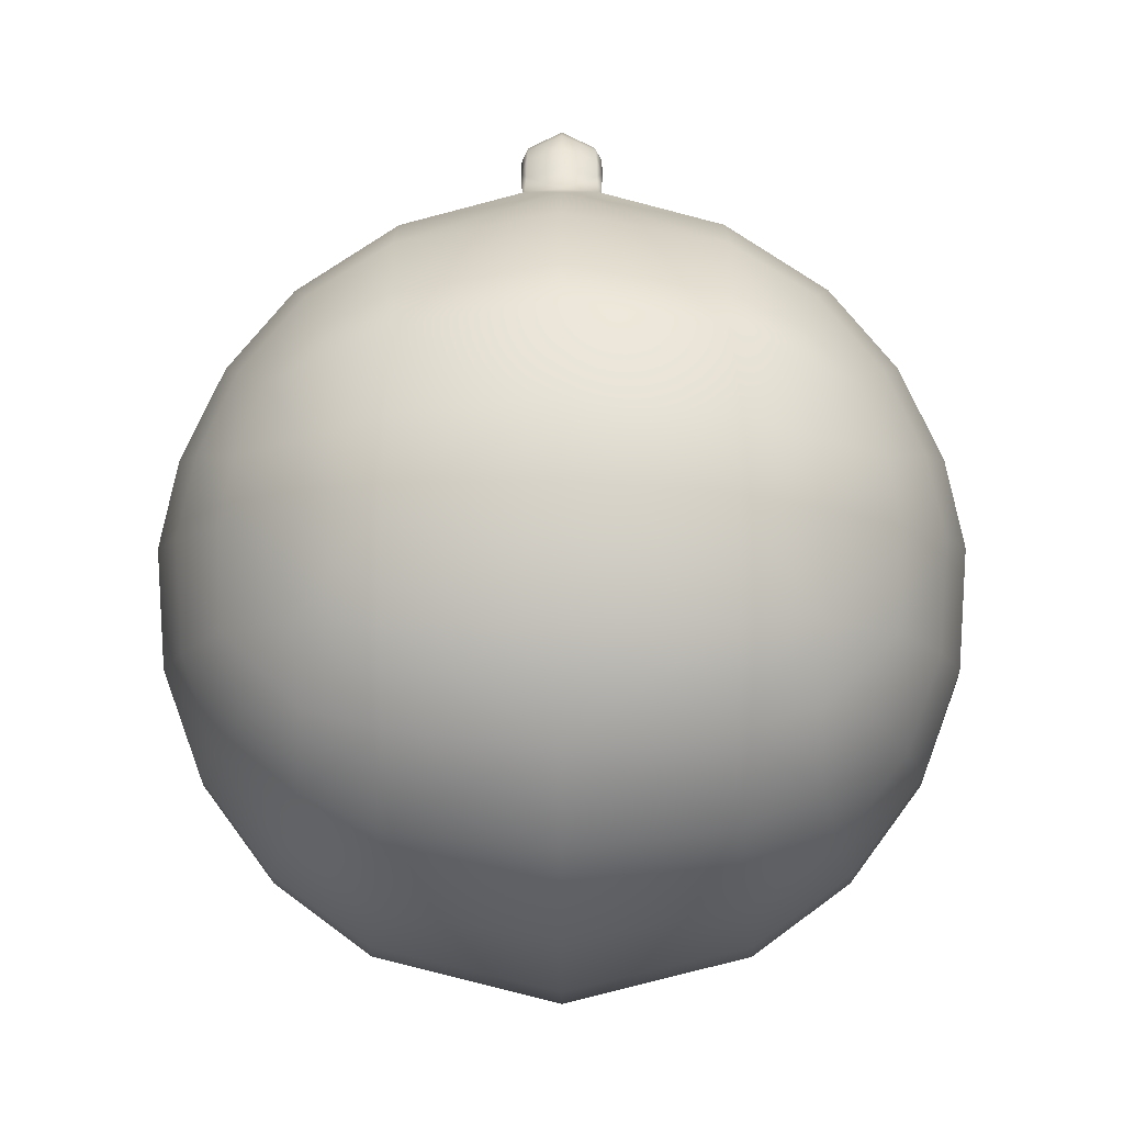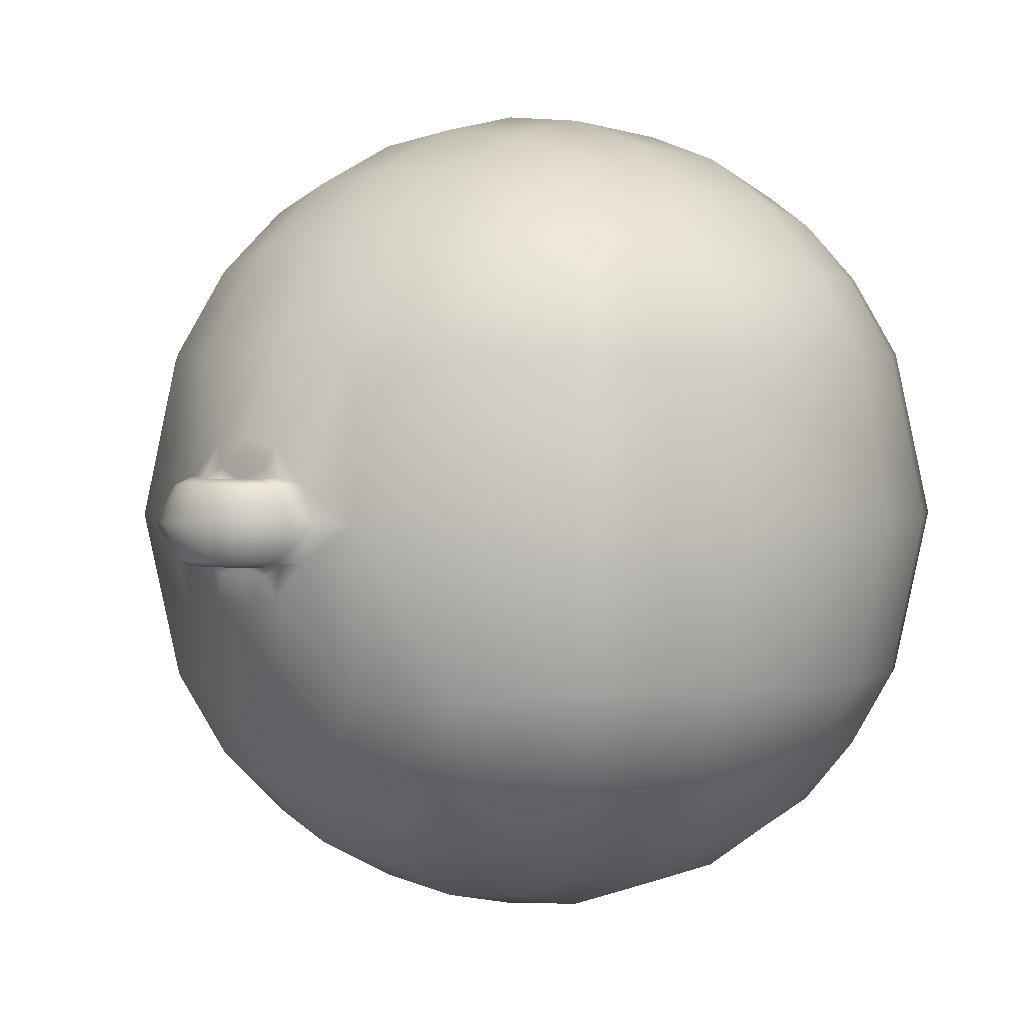
<metadata>
{"format":"obj","ext":"obj","renderer":"f3d","projection":"perspective","resolution":1024,"background":"white","views":[{"elev":-6.8,"azim":90.3,"up":"+Y"},{"elev":1.9,"azim":-136.7,"up":"+Z"}]}
</metadata>
<code>
g Wrecking_ball_07_MO
v 0.1392 3.767 -0.2356
v 0.2468 3.776 -0.1874
v 0.1319 3.779 -0.16
v -0.2469 3.776 -0.1871
v -0.1391 3.767 -0.2354
v -0.132 3.779 -0.1599
v 0.2471 3.775 0.1857
v 0.1395 3.765 0.2342
v 0.1323 3.778 0.159
v -0.1392 3.765 0.2347
v -0.2468 3.776 0.1869
v -0.1318 3.779 0.1604
v -7.629e-07 3.787 -0.1132
v -7.629e-07 3.787 0.1132
v -0.07659 3.787 0.1026
v -0.07662 3.787 -0.1025
v -0.132 3.779 -0.1599
v -3.624e-05 3.775 -0.1841
v -0.1391 3.767 -0.2354
v 7.729e-05 3.766 -0.2541
v 0.0001624 3.746 -0.373
v -0.1938 3.749 -0.329
v -0.2469 3.776 -0.1871
v -0.3602 3.751 -0.1706
v -0.1318 3.779 0.1604
v -7.629e-07 3.787 0.1132
v 3.471e-05 3.775 0.1843
v -0.1392 3.765 0.2347
v 0.0001695 3.764 0.2532
v 0.0001837 3.744 0.372
v -0.1937 3.747 0.3285
v -0.2468 3.776 0.1869
v -0.3602 3.751 0.1707
v -0.4234 2.07 1.842
v -7.629e-07 2.07 1.89
v -7.629e-07 1.504 1.853
v -0.4259 1.517 1.806
v -7.629e-07 1.008 1.674
v -0.8248 1.557 1.671
v -0.8236 2.07 1.701
v -0.4262 1.037 1.634
v -7.629e-07 0.556 1.34
v -1.186 1.619 1.45
v -1.193 2.07 1.466
v -0.8246 1.122 1.52
v -0.4389 0.597 1.308
v -7.629e-07 0.2176 0.8814
v -1.508 1.63 1.115
v -1.527 2.07 1.113
v -1.738 2.07 0.7358
v -0.8457 0.7154 1.218
v -0.4773 0.273 0.8556
v -7.629e-07 0 -8.171e-05
v -0.929 0.4447 0.7896
v -1.028 0.3032 -7.461e-05
v -1.195 0.9344 1.112
v -1.163 1.259 1.353
v -1.421 1.278 1.089
v -1.719 1.602 0.7388
v -1.886 2.071 -6.763e-05
v -1.592 1.177 0.7344
v -1.726 1.115 -6.752e-05
v -1.331 0.7791 0.7557
v -1.868 1.583 -6.752e-05
v -1.719 1.602 -0.7388
v -1.739 2.07 -0.7358
v -1.508 1.63 -1.114
v -1.527 2.07 -1.113
v -1.193 2.07 -1.466
v -1.452 0.6779 -6.752e-05
v -1.592 1.177 -0.7343
v -1.331 0.7791 -0.7556
v -1.186 1.619 -1.45
v -0.8236 2.07 -1.701
v -1.421 1.278 -1.089
v -1.195 0.9344 -1.112
v -0.929 0.4446 -0.7896
v -0.8248 1.557 -1.671
v -0.4235 2.07 -1.842
v -1.163 1.259 -1.353
v -0.8246 1.122 -1.52
v -0.4259 1.517 -1.806
v -0.8458 0.7153 -1.218
v -7.629e-07 1.504 -1.853
v -7.629e-07 2.07 -1.89
v -7.629e-07 1.008 -1.674
v -0.4262 1.037 -1.634
v -7.629e-07 0.556 -1.34
v -0.4389 0.597 -1.308
v -7.629e-07 0.2176 -0.8814
v -0.4773 0.273 -0.8555
v -0.5229 0.07357 -7.461e-05
v 0.4234 2.07 1.842
v -7.629e-07 1.504 1.853
v -7.629e-07 2.07 1.89
v 0.4259 1.517 1.806
v -7.629e-07 1.008 1.674
v 0.8248 1.557 1.671
v 0.8236 2.07 1.701
v 0.4262 1.037 1.634
v -7.629e-07 0.556 1.34
v 1.186 1.619 1.45
v 1.193 2.07 1.466
v 0.8246 1.122 1.52
v 0.4389 0.597 1.308
v -7.629e-07 0.2176 0.8814
v 1.508 1.63 1.115
v 1.527 2.07 1.113
v 1.738 2.07 0.7358
v 0.8457 0.7154 1.218
v 0.4773 0.273 0.8555
v -7.629e-07 0 -8.171e-05
v 0.929 0.4447 0.7896
v 1.028 0.3032 -7.461e-05
v 1.195 0.9344 1.112
v 1.163 1.259 1.353
v 1.421 1.278 1.089
v 1.719 1.602 0.7388
v 1.886 2.071 -6.763e-05
v 1.591 1.177 0.7343
v 1.726 1.115 -6.752e-05
v 1.331 0.7792 0.7557
v 1.868 1.583 -6.752e-05
v 1.719 1.602 -0.7388
v 1.738 2.07 -0.7357
v 1.508 1.63 -1.114
v 1.527 2.07 -1.113
v 1.193 2.07 -1.466
v 1.452 0.6779 -6.752e-05
v 1.592 1.177 -0.7343
v 1.331 0.7791 -0.7556
v 1.186 1.619 -1.45
v 0.8236 2.07 -1.701
v 1.421 1.278 -1.089
v 1.195 0.9344 -1.112
v 0.929 0.4447 -0.7896
v 0.8248 1.557 -1.671
v 0.4235 2.07 -1.842
v 1.163 1.259 -1.353
v 0.8246 1.122 -1.52
v 0.4259 1.517 -1.806
v 0.8458 0.7154 -1.218
v -7.629e-07 1.504 -1.853
v -7.629e-07 2.07 -1.89
v -7.629e-07 1.008 -1.674
v 0.4262 1.037 -1.634
v -7.629e-07 0.556 -1.34
v 0.4389 0.597 -1.308
v -7.629e-07 0.2176 -0.8814
v 0.4773 0.273 -0.8555
v 0.5229 0.07358 -7.461e-05
v -0.2009 3.879 -0.1919
v -0.2469 3.776 -0.1871
v -0.132 3.779 -0.1599
v -0.1381 3.953 -0.1897
v -0.09419 3.863 -0.176
v -0.06566 3.813 -0.09556
v -0.03686 3.831 -0.09476
v -0.07662 3.787 -0.1025
v -0.05145 3.889 -0.1764
v -0.07837 3.978 -0.1884
v -7.629e-07 3.979 -0.1907
v -7.629e-07 3.898 -0.1731
v -7.629e-07 3.839 -0.09384
v -7.629e-07 3.839 -0.00586
v -0.03683 3.831 -0.005882
v -0.06554 3.813 -0.005892
v -0.07659 3.787 0.1026
v 0.2468 3.776 -0.1874
v 0.2018 3.878 -0.1918
v 0.1319 3.779 -0.16
v 0.1381 3.953 -0.1897
v 0.09428 3.863 -0.1759
v 0.06609 3.813 -0.0953
v 0.03688 3.831 -0.09475
v 0.07664 3.786 -0.1023
v 0.05146 3.889 -0.1764
v 0.07836 3.978 -0.1884
v -7.629e-07 3.979 -0.1907
v -7.629e-07 3.898 -0.1731
v -7.629e-07 3.839 -0.09384
v -7.629e-07 3.839 -0.00586
v 0.03684 3.831 -0.005874
v 0.06603 3.813 -0.005906
v 0.07665 3.786 0.1024
v 0.07836 3.978 0.1887
v -7.629e-07 3.979 0.1909
v -7.629e-07 4.043 0.1592
v 0.09345 4.033 0.1583
v 0.1794 3.999 0.1598
v 0.1381 3.953 0.1899
v -7.629e-07 4.119 -2.495e-05
v 0.202 3.879 0.1921
v 0.122 4.104 -2.495e-05
v 0.09343 4.033 -0.1581
v 0.1794 3.998 -0.1596
v -7.629e-07 4.043 -0.159
v 0.07836 3.978 -0.1884
v -7.629e-07 3.979 -0.1907
v 0.1381 3.953 -0.1897
v 0.2018 3.878 -0.1918
v 0.2396 4.054 -1.785e-05
v 0.3422 3.966 -2.495e-05
v 0.2498 3.933 0.1642
v 0.2497 3.932 -0.164
v 0.3056 3.839 0.1644
v 0.2471 3.775 0.1857
v 0.3602 3.751 0.1707
v 0.4387 3.747 -3.914e-05
v 0.4059 3.858 -3.914e-05
v 0.3055 3.838 -0.1641
v 0.2468 3.776 -0.1874
v 0.3601 3.751 -0.1705
v -0.07837 3.978 0.1887
v -7.629e-07 4.043 0.1592
v -7.629e-07 3.979 0.1909
v -0.09346 4.033 0.1583
v -0.1794 3.999 0.1598
v -0.1381 3.953 0.1899
v -7.629e-07 4.119 -2.495e-05
v -0.2012 3.879 0.1917
v -0.122 4.104 -2.495e-05
v -0.09344 4.033 -0.1582
v -0.1794 3.999 -0.1597
v -7.629e-07 4.043 -0.159
v -0.07837 3.978 -0.1884
v -7.629e-07 3.979 -0.1907
v -0.1381 3.953 -0.1897
v -0.2009 3.879 -0.1919
v -0.2396 4.054 -1.785e-05
v -0.3422 3.966 -2.495e-05
v -0.2498 3.933 0.1641
v -0.2497 3.932 -0.164
v -0.3056 3.839 0.1643
v -0.2468 3.776 0.1869
v -0.3602 3.751 0.1707
v -0.4396 3.749 -3.914e-05
v -0.4056 3.858 -3.914e-05
v -0.3055 3.838 -0.1642
v -0.2469 3.776 -0.1871
v -0.3602 3.751 -0.1706
v -0.2468 3.776 0.1869
v -0.2012 3.879 0.1917
v -0.1318 3.779 0.1604
v -0.1381 3.953 0.1899
v -0.09451 3.862 0.1757
v -0.06541 3.813 0.09578
v -0.07659 3.787 0.1026
v -0.06554 3.813 -0.005892
v -0.03683 3.831 -0.005882
v -0.05145 3.889 0.1765
v -0.07837 3.978 0.1887
v -7.629e-07 3.979 0.1909
v -7.629e-07 3.898 0.1734
v -0.0368 3.83 0.0949
v -7.629e-07 3.839 0.09389
v -7.629e-07 3.839 -0.00586
v 0.202 3.879 0.1921
v 0.2471 3.775 0.1857
v 0.1323 3.778 0.159
v 0.1381 3.953 0.1899
v 0.09399 3.863 0.1762
v 0.06595 3.813 0.09546
v 0.07665 3.786 0.1024
v 0.06603 3.813 -0.005906
v 0.03684 3.831 -0.005874
v 0.05142 3.889 0.1767
v 0.07836 3.978 0.1887
v -7.629e-07 3.979 0.1909
v -7.629e-07 3.898 0.1734
v 0.0368 3.83 0.0949
v -7.629e-07 3.839 0.09389
v -7.629e-07 3.839 -0.00586
v -0.1938 3.749 -0.329
v 0.0001004 3.6 -0.7372
v 0.0001624 3.746 -0.373
v -0.471 3.568 -0.7487
v -0.3602 3.751 -0.1706
v -7.629e-07 3.306 -1.261
v -0.6111 3.686 -6.042e-05
v -0.4396 3.749 -3.914e-05
v -0.9045 3.378 -0.7502
v -1.015 3.492 -6.752e-05
v -0.4352 3.267 -1.229
v -1.296 3.07 -0.7223
v -1.396 3.173 -6.752e-05
v -1.555 2.974 -6.042e-05
v -0.425 2.904 -1.544
v 2.052e-05 2.935 -1.581
v -7.629e-07 2.489 -1.797
v -0.4235 2.475 -1.752
v -7.629e-07 2.07 -1.89
v -0.4235 2.07 -1.842
v -0.8236 2.07 -1.701
v -0.818 2.436 -1.619
v -0.8148 2.821 -1.436
v -1.17 2.379 -1.407
v -1.193 2.07 -1.466
v -0.8337 3.155 -1.139
v -1.463 2.409 -1.085
v -1.527 2.07 -1.113
v -1.739 2.07 -0.7358
v -1.126 2.707 -1.287
v -1.176 2.937 -1.055
v -1.307 2.768 -1.055
v -1.445 2.885 -0.7169
v -1.65 2.479 -0.7215
v -1.784 2.528 -6.042e-05
v -1.886 2.071 -6.763e-05
v 0.1941 3.747 0.3285
v 8.957e-05 3.598 0.7378
v 0.0001837 3.744 0.372
v 0.471 3.568 0.7488
v 0.3602 3.751 0.1707
v 0.6111 3.686 -6.042e-05
v 0.4387 3.747 -3.914e-05
v 0.3601 3.751 -0.1705
v -7.629e-07 3.306 1.261
v 0.471 3.568 -0.7487
v 0.194 3.749 -0.3293
v 0.0001004 3.6 -0.7372
v 0.0001624 3.746 -0.373
v -7.629e-07 3.306 -1.261
v 0.4352 3.267 1.229
v 0.9045 3.378 0.7502
v 0.425 2.904 1.544
v 2.052e-05 2.935 1.581
v -7.629e-07 2.489 1.797
v 0.4234 2.475 1.752
v -7.629e-07 2.07 1.89
v 0.4234 2.07 1.842
v 0.8236 2.07 1.701
v 0.818 2.436 1.619
v 0.8147 2.821 1.436
v 1.17 2.379 1.407
v 1.193 2.07 1.466
v 0.8337 3.155 1.139
v 1.463 2.409 1.085
v 1.527 2.07 1.113
v 1.738 2.07 0.7358
v 1.126 2.707 1.287
v 1.176 2.937 1.055
v 1.307 2.768 1.055
v 1.65 2.479 0.7216
v 1.445 2.885 0.717
v 1.555 2.974 -6.042e-05
v 1.784 2.528 -6.042e-05
v 1.886 2.071 -6.763e-05
v 1.738 2.07 -0.7357
v 1.296 3.07 0.7224
v 1.65 2.479 -0.7215
v 1.015 3.492 -6.752e-05
v 1.463 2.409 -1.085
v 1.527 2.07 -1.113
v 1.193 2.07 -1.466
v 1.396 3.173 -6.752e-05
v 0.9045 3.378 -0.7502
v 1.296 3.07 -0.7223
v 1.445 2.885 -0.7169
v 1.307 2.768 -1.055
v 1.176 2.937 -1.055
v 1.17 2.379 -1.407
v 0.8236 2.07 -1.701
v 1.126 2.707 -1.287
v 0.4352 3.267 -1.229
v 0.8337 3.155 -1.139
v 0.8148 2.821 -1.436
v 0.425 2.904 -1.544
v 2.052e-05 2.935 -1.581
v -7.629e-07 2.489 -1.797
v 0.818 2.436 -1.619
v 0.4235 2.475 -1.752
v -7.629e-07 2.07 -1.89
v 0.4235 2.07 -1.842
v 0.1941 3.747 0.3285
v 0.2471 3.775 0.1857
v 0.3602 3.751 0.1707
v 0.1395 3.765 0.2342
v 0.0001837 3.744 0.372
v 0.0001695 3.764 0.2532
v 3.471e-05 3.775 0.1843
v 0.1323 3.778 0.159
v -7.629e-07 3.787 0.1132
v 0.07665 3.786 0.1024
v -7.629e-07 3.787 -0.1132
v 0.07664 3.786 -0.1023
v 0.1319 3.779 -0.16
v -3.624e-05 3.775 -0.1841
v 0.1392 3.767 -0.2356
v 7.729e-05 3.766 -0.2541
v 0.0001624 3.746 -0.373
v 0.194 3.749 -0.3293
v 0.2468 3.776 -0.1874
v 0.3601 3.751 -0.1705
v -0.3602 3.751 0.1707
v -0.6111 3.686 -6.042e-05
v -0.4396 3.749 -3.914e-05
v -0.471 3.568 0.7488
v -0.1937 3.747 0.3285
v 8.957e-05 3.598 0.7378
v 0.0001837 3.744 0.372
v -7.629e-07 3.306 1.261
v -0.9045 3.378 0.7502
v -1.015 3.492 -6.752e-05
v -0.4352 3.267 1.229
v -1.296 3.07 0.7224
v -1.396 3.173 -6.752e-05
v -1.555 2.974 -6.042e-05
v -0.425 2.904 1.544
v 2.052e-05 2.935 1.581
v -7.629e-07 2.489 1.797
v -0.4234 2.475 1.752
v -7.629e-07 2.07 1.89
v -0.4234 2.07 1.842
v -0.8236 2.07 1.701
v -0.818 2.436 1.619
v -0.8147 2.821 1.436
v -1.17 2.379 1.407
v -1.193 2.07 1.466
v -0.8337 3.155 1.139
v -1.463 2.409 1.086
v -1.527 2.07 1.113
v -1.738 2.07 0.7358
v -1.126 2.707 1.287
v -1.176 2.937 1.055
v -1.307 2.768 1.055
v -1.445 2.885 0.717
v -1.65 2.479 0.7216
v -1.784 2.528 -6.042e-05
v -1.886 2.071 -6.763e-05
g Wrecking_ball_07_MO_0
f 3 2 1
f 6 5 4
f 9 8 7
f 12 11 10
f 15 14 13
f 16 15 13
f 16 13 17
f 13 18 17
f 19 17 18
f 20 19 18
f 20 21 19
f 21 22 19
f 23 19 22
f 24 23 22
f 26 15 25
f 27 26 25
f 27 25 28
f 29 27 28
f 29 28 30
f 28 31 30
f 31 28 32
f 33 31 32
f 36 35 34
f 37 36 34
f 38 36 37
f 39 37 34
f 40 39 34
f 41 38 37
f 42 38 41
f 39 40 43
f 40 44 43
f 39 45 37
f 45 41 37
f 39 43 45
f 46 42 41
f 47 42 46
f 43 44 48
f 44 49 48
f 49 50 48
f 45 51 41
f 51 46 41
f 52 47 46
f 53 47 52
f 51 54 46
f 54 52 46
f 54 55 52
f 51 45 56
f 51 56 54
f 43 57 45
f 45 57 56
f 58 57 43
f 48 58 43
f 57 58 56
f 50 59 48
f 59 50 60
f 58 48 61
f 58 61 56
f 48 59 61
f 61 59 62
f 56 63 54
f 61 63 56
f 54 63 55
f 61 62 63
f 64 59 60
f 59 64 62
f 65 64 60
f 64 65 62
f 66 65 60
f 65 66 67
f 66 68 67
f 68 69 67
f 63 70 55
f 62 70 63
f 65 71 62
f 65 67 71
f 70 62 72
f 70 72 55
f 62 71 72
f 69 73 67
f 69 74 73
f 67 75 71
f 75 67 73
f 72 71 76
f 71 75 76
f 72 77 55
f 72 76 77
f 74 78 73
f 78 74 79
f 80 75 73
f 75 80 76
f 80 73 81
f 73 78 81
f 80 81 76
f 82 78 79
f 81 78 82
f 81 83 76
f 76 83 77
f 84 82 79
f 85 84 79
f 84 86 82
f 87 81 82
f 86 87 82
f 83 81 87
f 86 88 87
f 89 83 87
f 88 89 87
f 77 83 89
f 88 90 89
f 91 77 89
f 90 91 89
f 55 77 91
f 90 53 91
f 92 55 91
f 53 92 91
f 55 92 52
f 92 53 52
f 95 94 93
f 94 96 93
f 94 97 96
f 96 98 93
f 98 99 93
f 97 100 96
f 97 101 100
f 99 98 102
f 103 99 102
f 104 98 96
f 100 104 96
f 102 98 104
f 101 105 100
f 101 106 105
f 103 102 107
f 108 103 107
f 109 108 107
f 110 104 100
f 105 110 100
f 106 111 105
f 106 112 111
f 113 110 105
f 111 113 105
f 114 113 111
f 104 110 115
f 115 110 113
f 116 102 104
f 116 104 115
f 116 117 102
f 117 107 102
f 117 116 115
f 118 109 107
f 109 118 119
f 107 117 120
f 120 117 115
f 118 107 120
f 118 120 121
f 122 115 113
f 122 120 115
f 122 113 114
f 121 120 122
f 118 123 119
f 123 118 121
f 123 124 119
f 124 123 121
f 124 125 119
f 125 124 126
f 127 125 126
f 128 127 126
f 129 122 114
f 129 121 122
f 130 124 121
f 126 124 130
f 121 129 131
f 131 129 114
f 130 121 131
f 132 128 126
f 133 128 132
f 134 126 130
f 126 134 132
f 130 131 135
f 134 130 135
f 136 131 114
f 135 131 136
f 137 133 132
f 133 137 138
f 134 139 132
f 139 134 135
f 132 139 140
f 137 132 140
f 140 139 135
f 137 141 138
f 137 140 141
f 142 140 135
f 142 135 136
f 141 143 138
f 143 144 138
f 145 143 141
f 140 146 141
f 146 145 141
f 140 142 146
f 147 145 146
f 142 148 146
f 148 147 146
f 142 136 148
f 149 147 148
f 136 150 148
f 150 149 148
f 136 114 150
f 112 149 150
f 114 151 150
f 151 112 150
f 151 114 111
f 112 151 111
f 154 153 152
f 152 155 154
f 155 156 154
f 156 157 154
f 157 156 158
f 157 159 154
f 156 155 160
f 156 160 158
f 155 161 160
f 161 162 160
f 162 163 160
f 160 163 158
f 163 164 158
f 164 165 158
f 165 166 158
f 158 166 167
f 157 158 167
f 157 167 159
f 159 167 168
f 171 170 169
f 172 170 171
f 173 172 171
f 174 173 171
f 173 174 175
f 176 174 171
f 172 173 177
f 177 173 175
f 178 172 177
f 179 178 177
f 180 179 177
f 180 177 175
f 181 180 175
f 182 181 175
f 183 182 175
f 183 175 184
f 175 174 184
f 174 176 184
f 184 176 185
f 188 187 186
f 189 188 186
f 190 189 186
f 191 190 186
f 188 189 192
f 191 193 190
f 189 194 192
f 194 189 190
f 194 195 192
f 195 194 196
f 195 197 192
f 197 195 198
f 195 196 198
f 199 197 198
f 196 200 198
f 201 200 196
f 202 194 190
f 194 202 196
f 203 202 190
f 202 203 196
f 193 204 190
f 204 203 190
f 205 201 196
f 203 205 196
f 193 206 204
f 206 193 207
f 208 206 207
f 208 209 206
f 210 203 204
f 206 210 204
f 203 210 205
f 209 210 206
f 211 201 205
f 210 211 205
f 210 209 211
f 211 212 201
f 209 213 211
f 213 212 211
f 216 215 214
f 215 217 214
f 217 218 214
f 218 219 214
f 217 215 220
f 221 219 218
f 222 217 220
f 217 222 218
f 223 222 220
f 222 223 224
f 225 223 220
f 223 225 226
f 224 223 226
f 225 227 226
f 228 224 226
f 228 229 224
f 222 230 218
f 230 222 224
f 230 231 218
f 231 230 224
f 232 221 218
f 231 232 218
f 229 233 224
f 233 231 224
f 234 221 232
f 234 235 221
f 236 235 234
f 237 236 234
f 231 238 232
f 238 234 232
f 238 231 233
f 238 237 234
f 229 239 233
f 239 238 233
f 237 238 239
f 239 229 240
f 241 237 239
f 241 239 240
f 244 243 242
f 245 243 244
f 246 245 244
f 247 246 244
f 248 247 244
f 249 247 248
f 249 250 247
f 245 246 251
f 252 245 251
f 253 252 251
f 254 253 251
f 246 247 255
f 251 246 255
f 254 251 255
f 250 255 247
f 256 254 255
f 256 255 250
f 257 256 250
f 260 259 258
f 258 261 260
f 261 262 260
f 262 263 260
f 263 264 260
f 263 265 264
f 266 265 263
f 262 261 267
f 261 268 267
f 268 269 267
f 269 270 267
f 263 262 271
f 262 267 271
f 267 270 271
f 271 266 263
f 270 272 271
f 271 272 266
f 272 273 266
f 276 275 274
f 275 277 274
f 278 274 277
f 277 275 279
f 280 278 277
f 280 281 278
f 277 282 280
f 282 283 280
f 284 277 279
f 282 277 284
f 282 285 283
f 285 286 283
f 287 286 285
f 284 279 288
f 279 289 288
f 289 290 288
f 290 291 288
f 290 292 291
f 292 293 291
f 291 293 294
f 288 291 295
f 295 291 294
f 284 288 296
f 296 288 295
f 295 294 297
f 296 295 297
f 294 298 297
f 299 284 296
f 299 282 284
f 297 298 300
f 298 301 300
f 300 301 302
f 303 296 297
f 299 296 303
f 303 297 300
f 299 304 282
f 304 299 303
f 304 285 282
f 305 303 300
f 304 303 305
f 306 285 304
f 305 306 304
f 306 287 285
f 305 300 307
f 306 305 307
f 287 306 307
f 307 300 302
f 308 287 307
f 308 307 302
f 309 308 302
f 312 311 310
f 311 313 310
f 314 310 313
f 315 314 313
f 315 316 314
f 316 315 317
f 313 311 318
f 315 319 317
f 319 320 317
f 320 319 321
f 322 320 321
f 321 319 323
f 324 313 318
f 313 325 315
f 325 313 324
f 324 318 326
f 318 327 326
f 327 328 326
f 328 329 326
f 328 330 329
f 330 331 329
f 329 331 332
f 326 329 333
f 333 329 332
f 324 326 334
f 334 326 333
f 333 332 335
f 334 333 335
f 332 336 335
f 337 324 334
f 337 325 324
f 335 336 338
f 336 339 338
f 338 339 340
f 341 334 335
f 337 334 341
f 341 335 338
f 342 337 341
f 337 342 325
f 343 341 338
f 342 341 343
f 344 338 340
f 343 338 344
f 343 345 342
f 345 343 344
f 346 345 344
f 347 344 340
f 347 346 344
f 348 347 340
f 347 348 349
f 345 350 342
f 342 350 325
f 345 346 350
f 351 347 349
f 346 347 351
f 325 350 352
f 325 352 315
f 353 351 349
f 354 353 349
f 354 355 353
f 346 356 350
f 350 356 352
f 352 357 315
f 357 319 315
f 356 358 352
f 356 346 358
f 358 357 352
f 359 346 351
f 346 359 358
f 360 359 351
f 353 360 351
f 358 359 361
f 359 360 361
f 358 361 357
f 355 362 353
f 355 363 362
f 364 360 353
f 364 361 360
f 362 364 353
f 319 357 365
f 319 365 323
f 361 366 357
f 366 361 364
f 357 366 365
f 367 366 364
f 367 364 362
f 365 366 367
f 323 365 368
f 368 365 367
f 369 323 368
f 370 369 368
f 371 367 362
f 368 367 371
f 363 371 362
f 372 370 368
f 372 368 371
f 372 371 363
f 373 370 372
f 374 372 363
f 374 373 372
f 377 376 375
f 376 378 375
f 379 375 378
f 380 379 378
f 380 378 381
f 378 382 381
f 383 381 382
f 384 383 382
f 383 384 385
f 384 386 385
f 385 386 387
f 388 385 387
f 388 387 389
f 390 388 389
f 390 389 391
f 389 392 391
f 392 389 393
f 394 392 393
f 397 396 395
f 396 398 395
f 398 399 395
f 399 398 400
f 401 399 400
f 400 398 402
f 403 398 396
f 404 403 396
f 398 405 402
f 398 403 405
f 406 403 404
f 407 406 404
f 407 408 406
f 402 405 409
f 410 402 409
f 411 410 409
f 412 411 409
f 413 411 412
f 414 413 412
f 414 412 415
f 412 409 416
f 412 416 415
f 409 405 417
f 409 417 416
f 415 416 418
f 416 417 418
f 419 415 418
f 405 420 417
f 403 420 405
f 419 418 421
f 422 419 421
f 422 421 423
f 417 424 418
f 417 420 424
f 418 424 421
f 425 420 403
f 420 425 424
f 406 425 403
f 424 426 421
f 424 425 426
f 406 427 425
f 427 426 425
f 408 427 406
f 421 426 428
f 426 427 428
f 427 408 428
f 421 428 423
f 408 429 428
f 428 429 423
f 429 430 423

</code>
